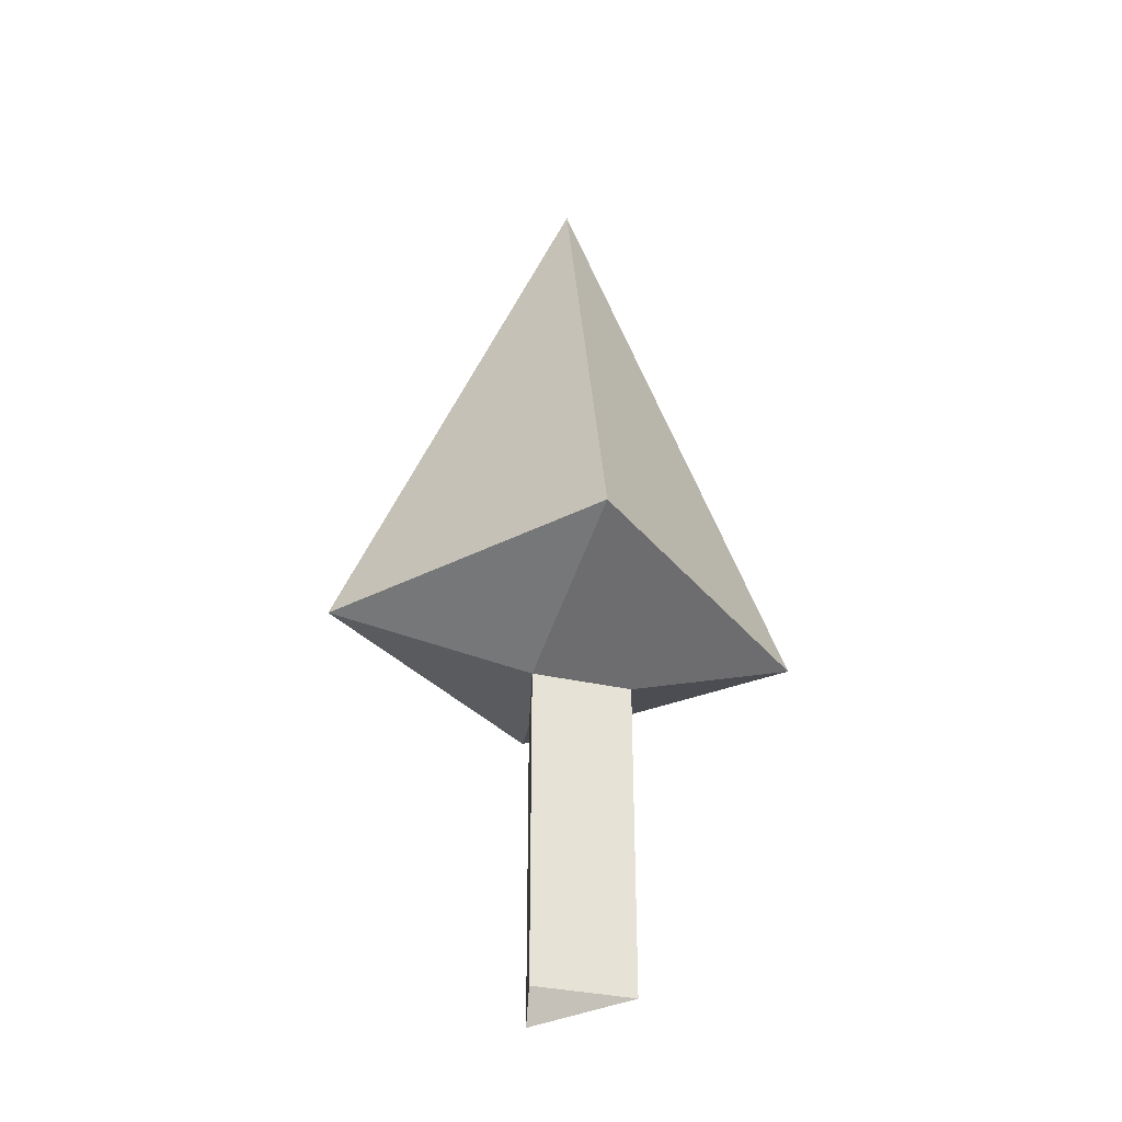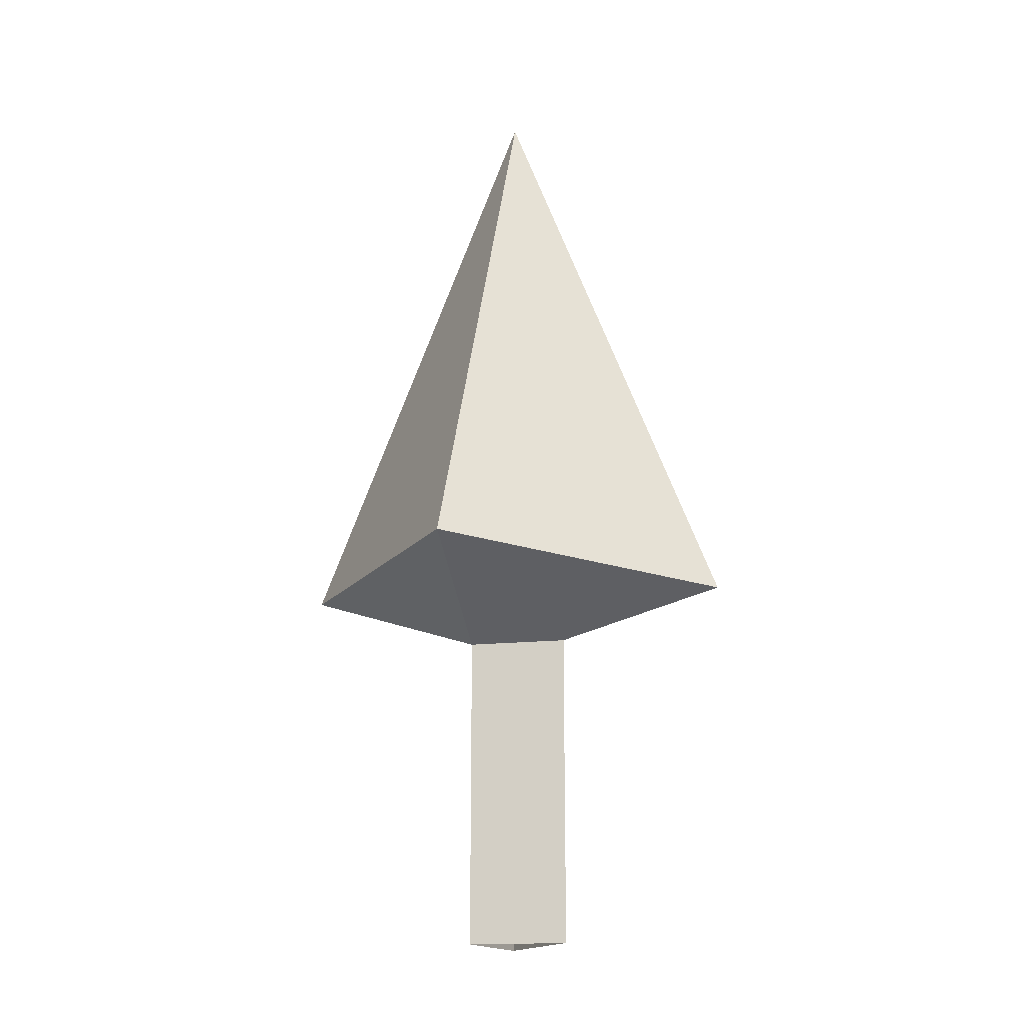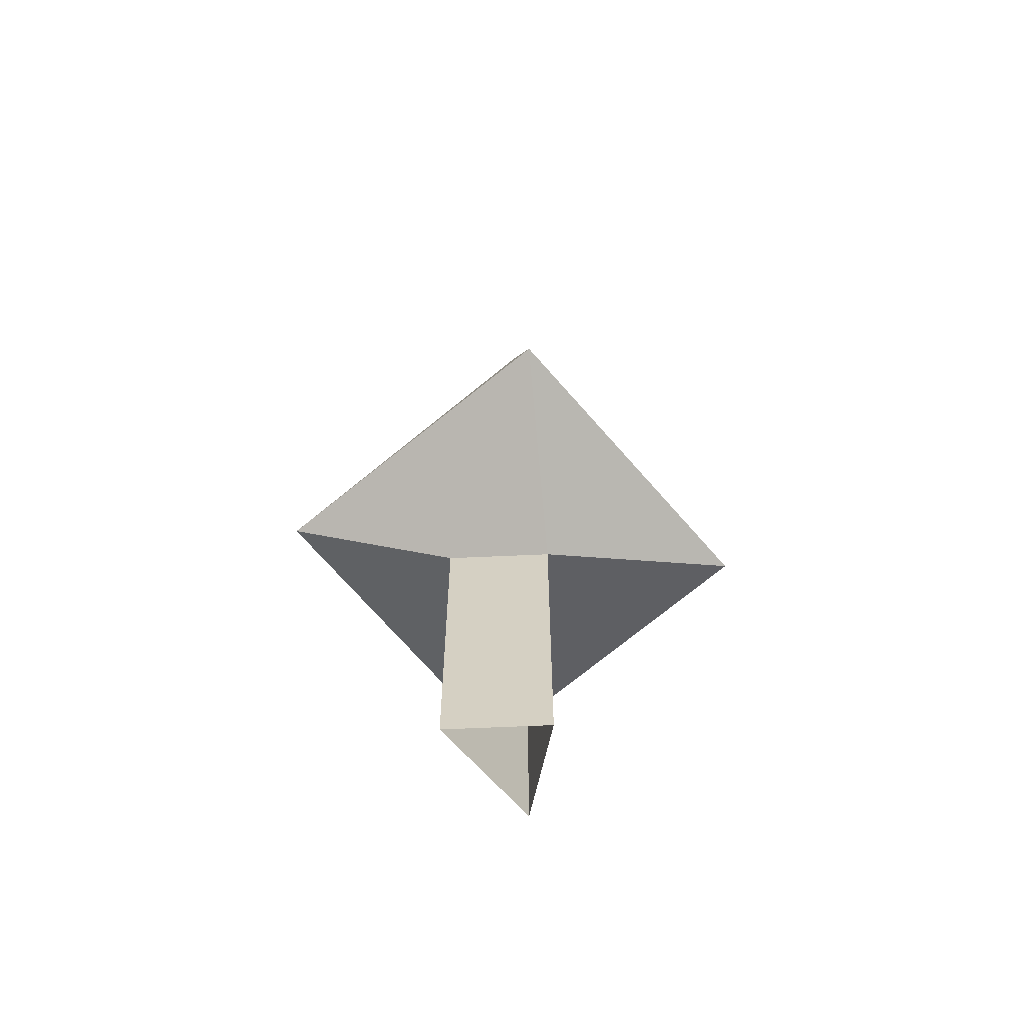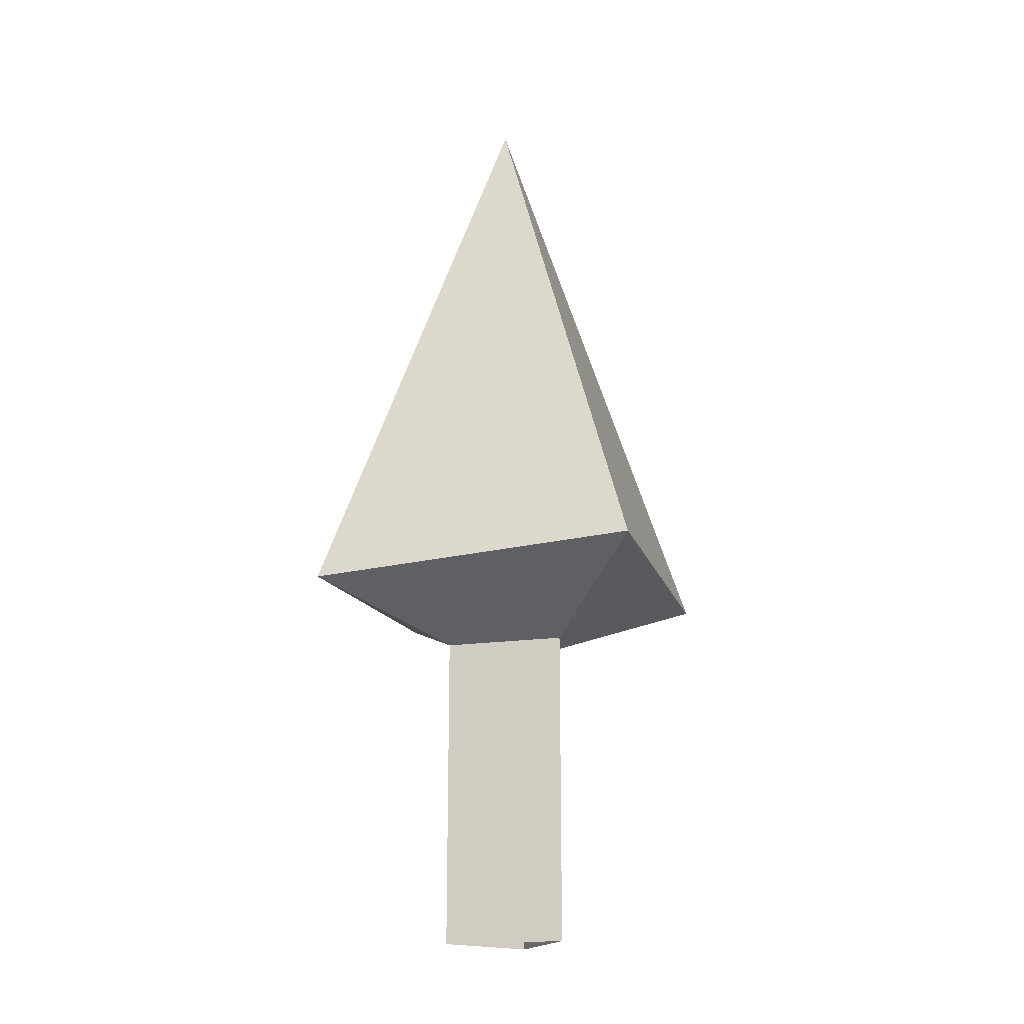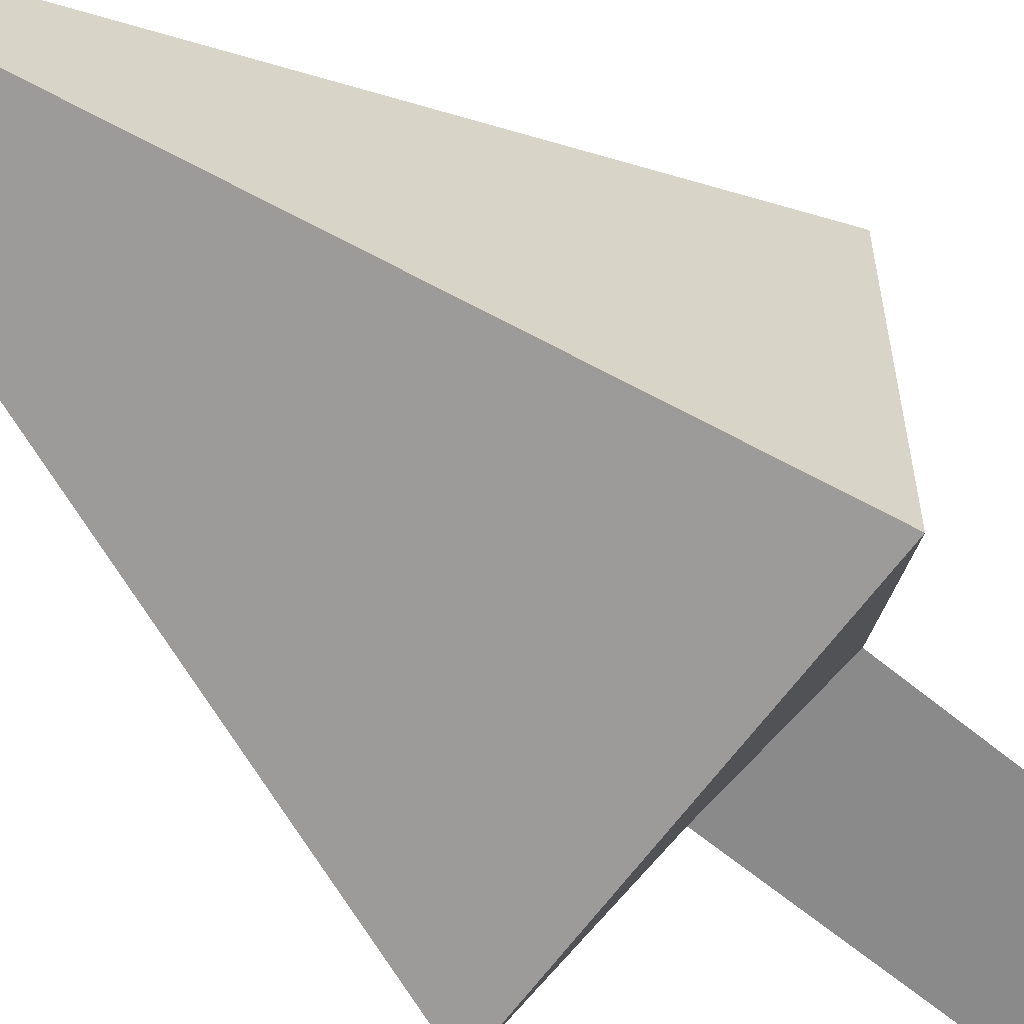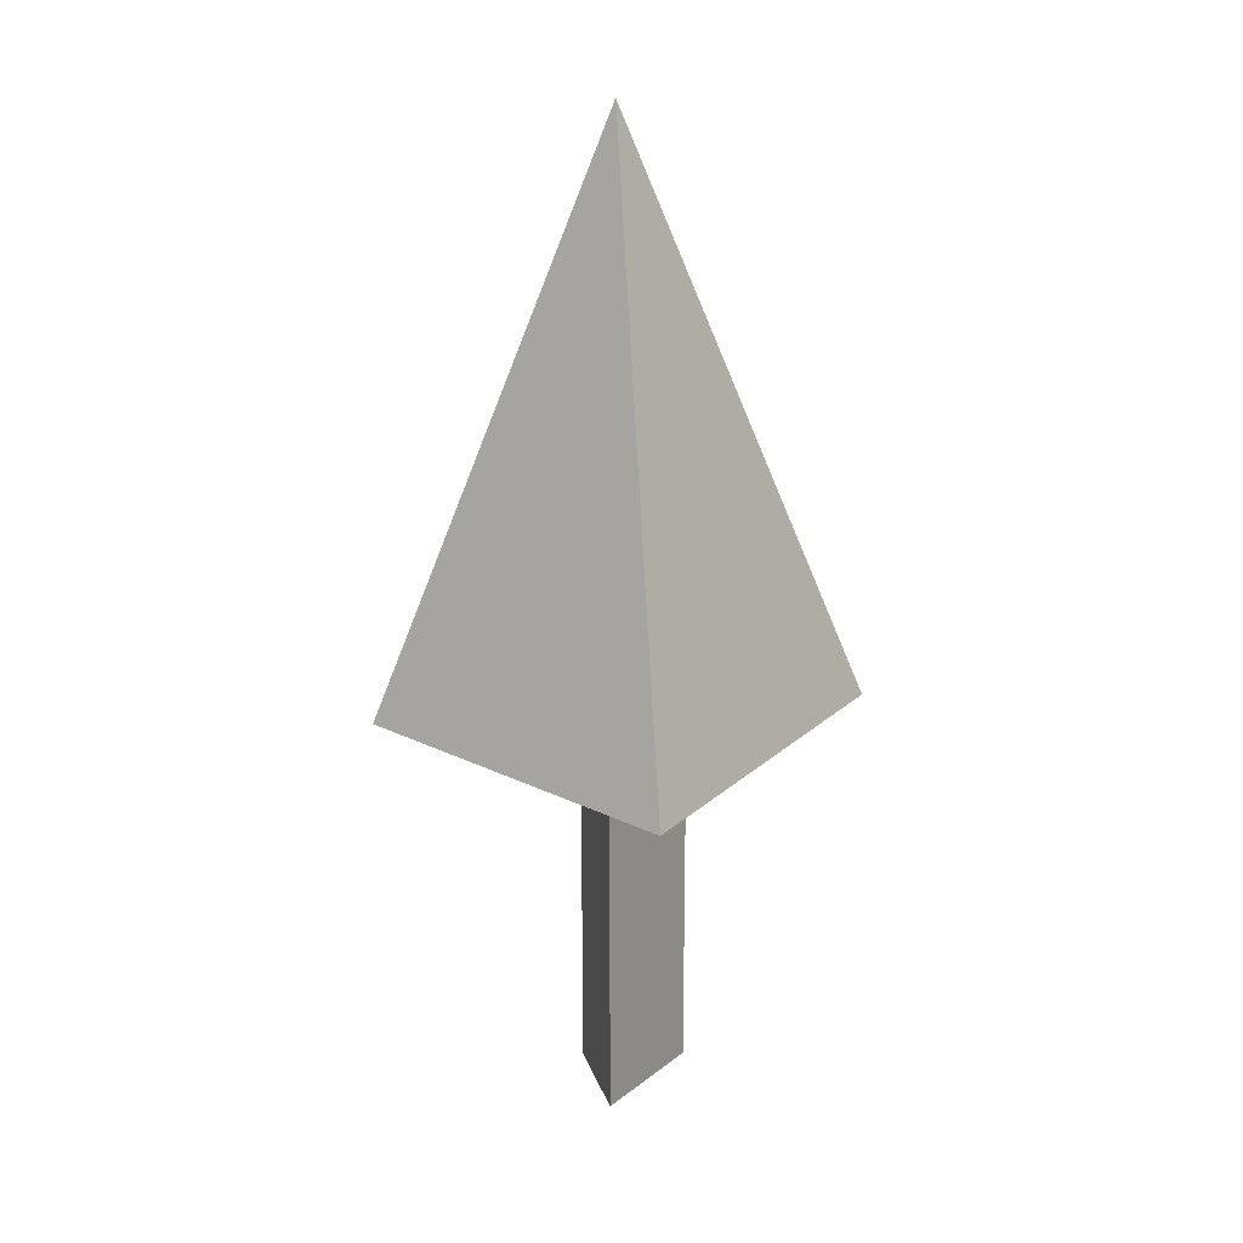
<metadata>
{"format":"obj","ext":"obj","renderer":"f3d","projection":"perspective","resolution":1024,"background":"white","views":[{"elev":-34.1,"azim":35.1,"up":"+Y"},{"elev":-17.6,"azim":64.2,"up":"+Y"},{"elev":-63.0,"azim":-49.8,"up":"+Y"},{"elev":-18.6,"azim":-164.5,"up":"+Y"},{"elev":-63.5,"azim":-129.8,"up":"+Z"},{"elev":20.0,"azim":126.4,"up":"+Y"}]}
</metadata>
<code>
v -7.748 -21.6 -3.993
v -3.1e-05 -21.6 6.079
v 7.748 -21.6 -3.993
v -7.748 18.36 -3.993
v -3.1e-05 18.36 6.079
v 7.748 18.36 -3.993
v 20.86 24.5 -20.5
v -20.86 27.23 -20.5
v -20.86 27.23 20.5
v 20.86 27.23 20.5
v 1.046 98.04 6.8e-05
f 3 1 4 6
f 1 2 5 4
f 2 3 6 5
f 6 4 8 7
f 8 4 5 9
f 5 10 9
f 10 5 6 7
f 8 11 7
f 11 8 9
f 10 11 9
f 11 10 7

</code>
